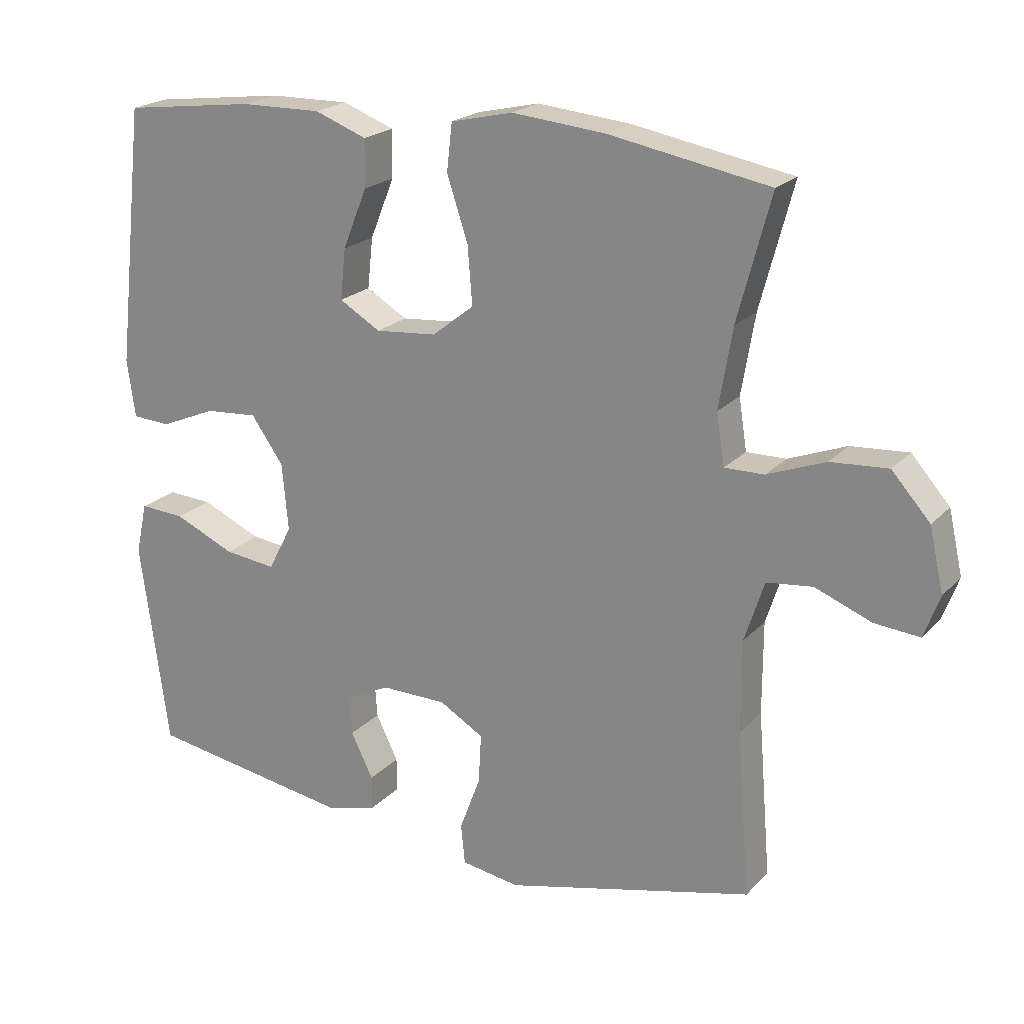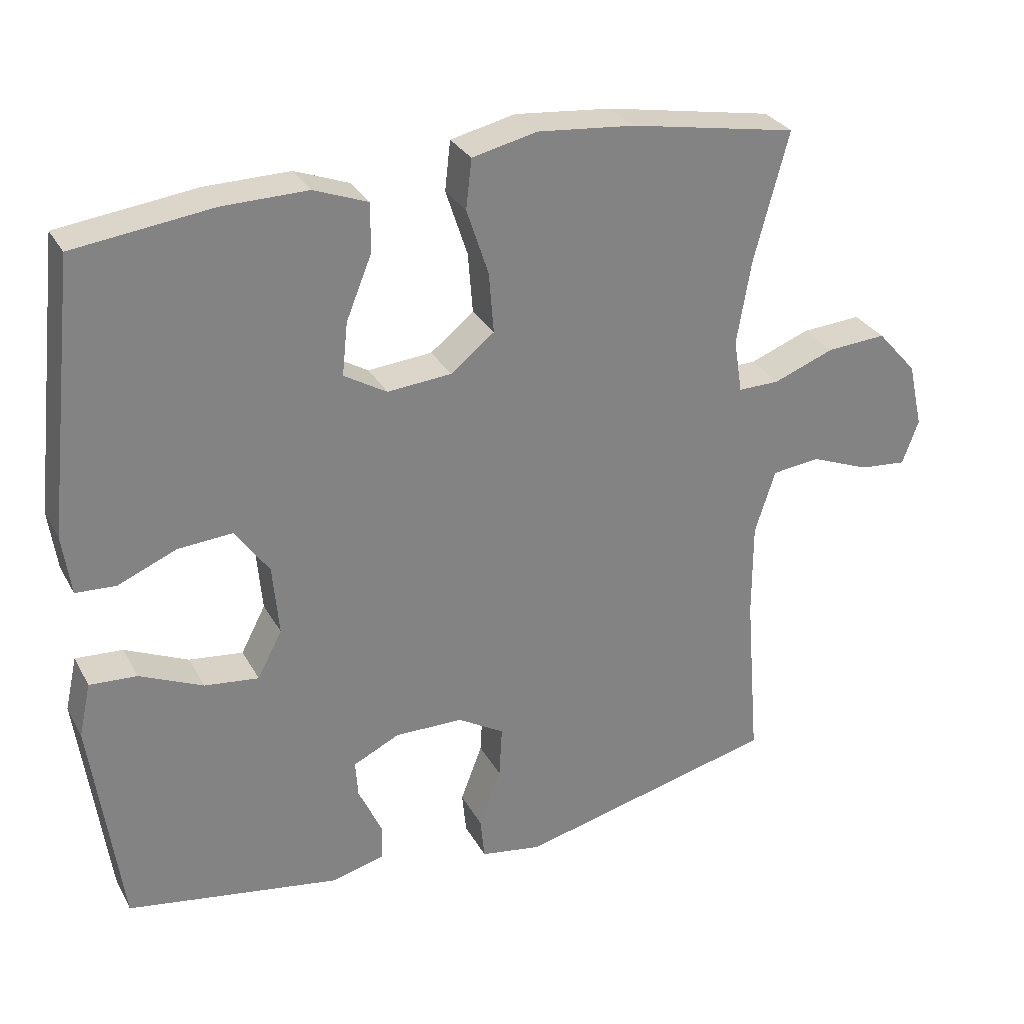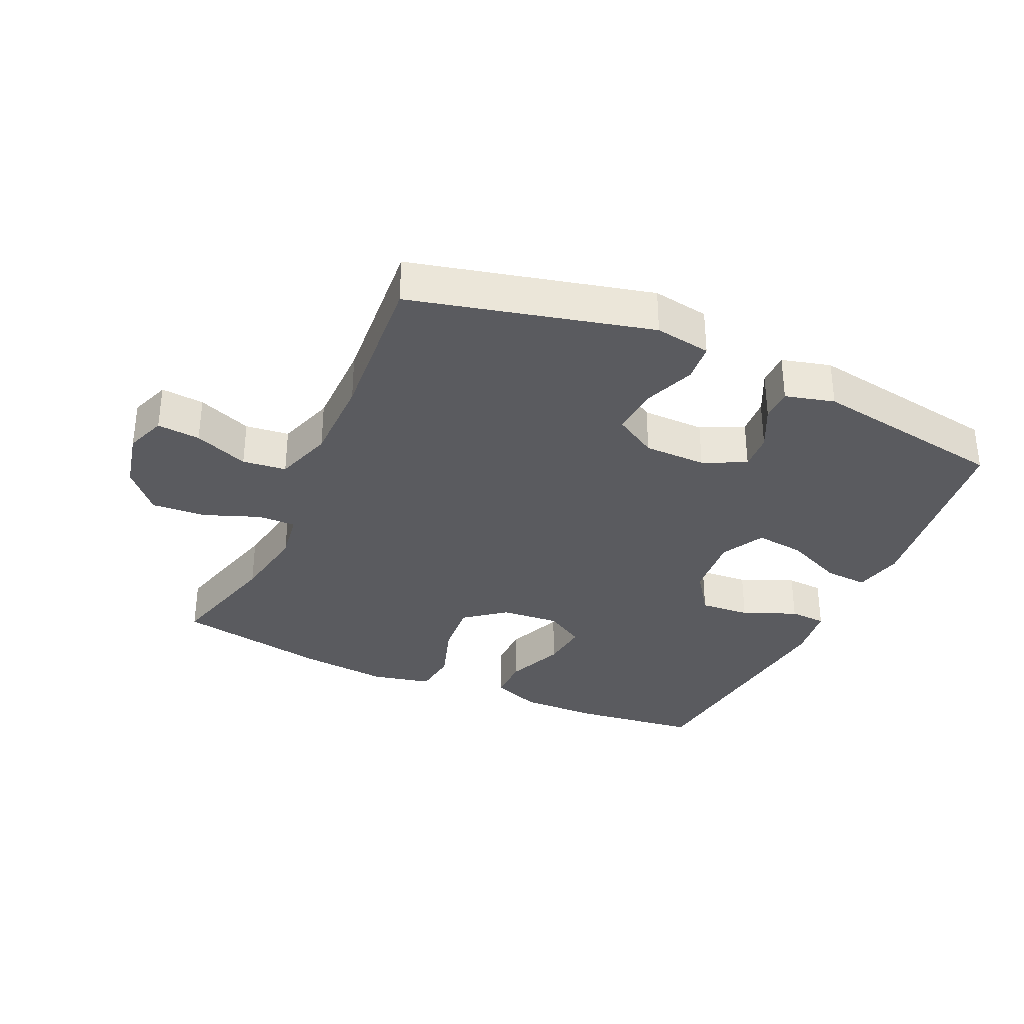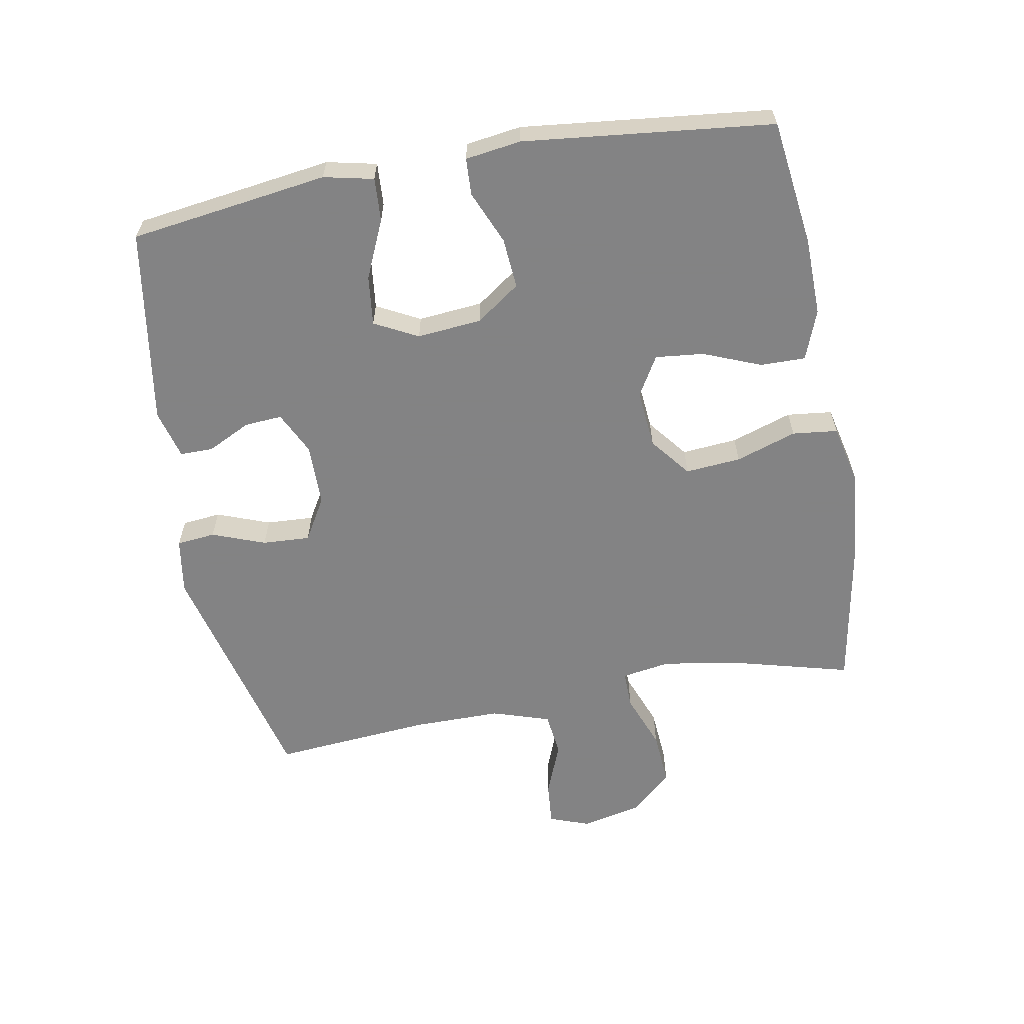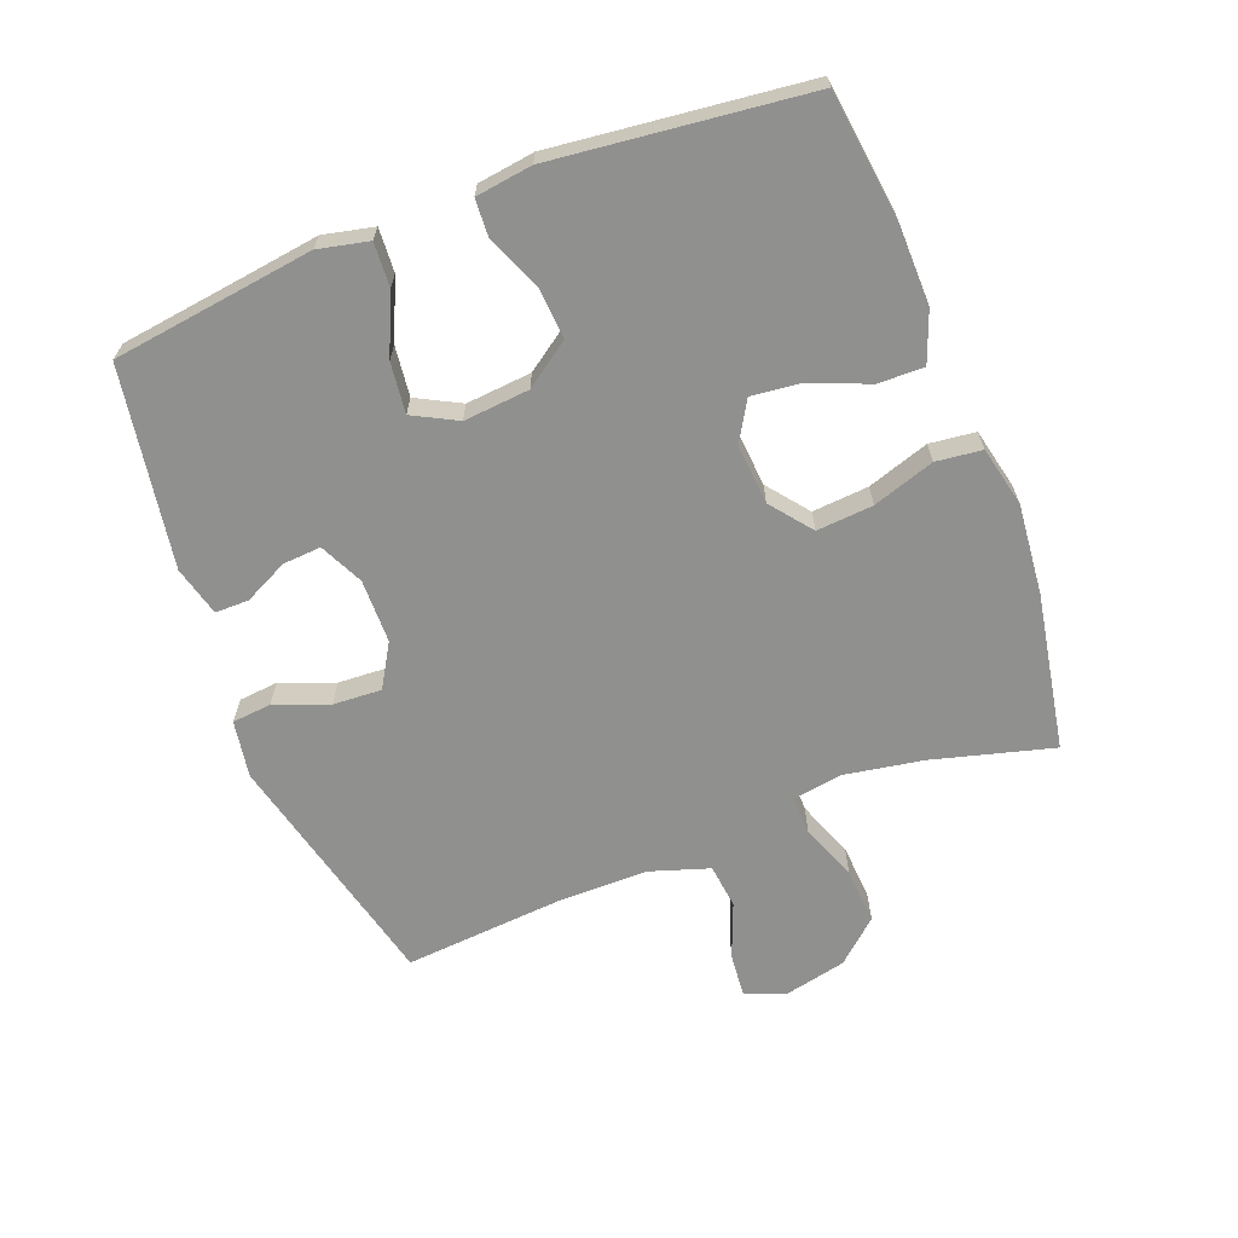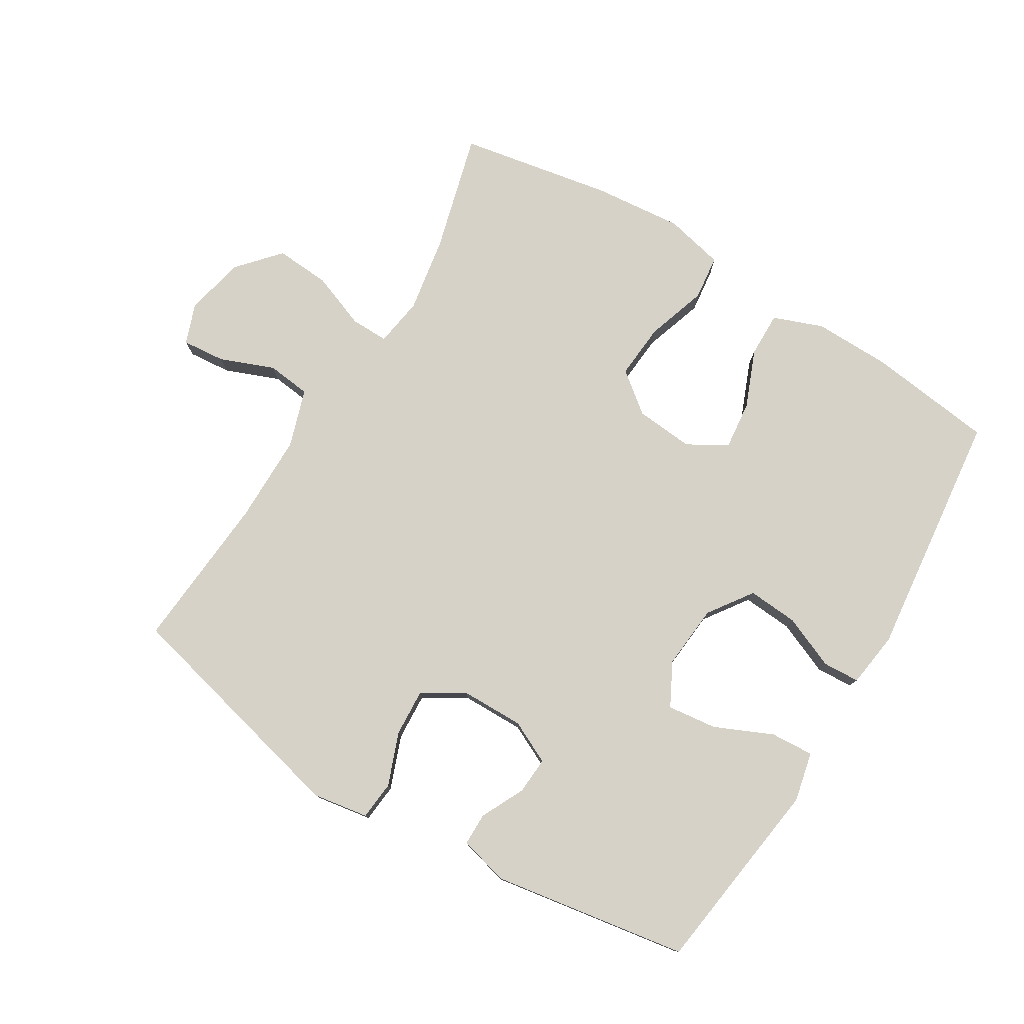
<metadata>
{"format":"obj","ext":"obj","renderer":"f3d","projection":"perspective","resolution":1024,"background":"white","views":[{"elev":21.0,"azim":29.8,"up":"+Z"},{"elev":29.7,"azim":-24.1,"up":"+Z"},{"elev":-33.5,"azim":155.5,"up":"+Y"},{"elev":-61.1,"azim":-79.6,"up":"+Y"},{"elev":-65.5,"azim":-69.0,"up":"+Y"},{"elev":78.2,"azim":-148.8,"up":"+Y"}]}
</metadata>
<code>
v 0.5 0.07 0.5
v 0.451 0.07 0.316
v 0.431 0.07 0.197
v 0.443 0.07 0.121
v 0.502 0.07 0.122
v 0.588 0.07 0.155
v 0.673 0.07 0.161
v 0.73 0.07 0.097
v 0.751 0.07 0.004
v 0.728 0.07 -0.059
v 0.661 0.07 -0.053
v 0.577 0.07 -0.02
v 0.509 0.07 -0.028
v 0.48 0.07 -0.118
v 0.48 0.07 -0.255
v 0.5 0.07 -0.5
v 0.13 0.07 -0.591
v 0.043 0.07 -0.577
v 0.037 0.07 -0.517
v 0.068 0.07 -0.435
v 0.072 0.07 -0.361
v 0.006 0.07 -0.322
v -0.091 0.07 -0.321
v -0.157 0.07 -0.353
v -0.153 0.07 -0.411
v -0.12 0.07 -0.478
v -0.12 0.07 -0.529
v -0.196 0.07 -0.549
v -0.5 0.07 -0.5
v -0.525 0.07 -0.316
v -0.542 0.07 -0.193
v -0.525 0.07 -0.116
v -0.458 0.07 -0.12
v -0.368 0.07 -0.16
v -0.291 0.07 -0.169
v -0.256 0.07 -0.102
v -0.265 0.07 -0.002
v -0.313 0.07 0.066
v -0.391 0.07 0.06
v -0.474 0.07 0.025
v -0.531 0.07 0.028
v -0.543 0.07 0.114
v -0.5 0.07 0.5
v -0.304 0.07 0.525
v -0.184 0.07 0.527
v -0.107 0.07 0.498
v -0.108 0.07 0.428
v -0.144 0.07 0.339
v -0.152 0.07 0.264
v -0.091 0.07 0.228
v 0 0.07 0.236
v 0.062 0.07 0.285
v 0.055 0.07 0.371
v 0.024 0.07 0.465
v 0.032 0.07 0.535
v 0.124 0.07 0.556
v 0.262 0.07 0.543
v 0.5 0 0.5
v 0.451 0 0.316
v 0.431 0 0.197
v 0.443 0 0.121
v 0.502 0 0.122
v 0.588 0 0.155
v 0.673 0 0.161
v 0.73 0 0.097
v 0.751 0 0.004
v 0.728 0 -0.059
v 0.661 0 -0.053
v 0.577 0 -0.02
v 0.509 0 -0.028
v 0.48 0 -0.118
v 0.48 0 -0.255
v 0.5 0 -0.5
v 0.13 0 -0.591
v 0.043 0 -0.577
v 0.037 0 -0.517
v 0.068 0 -0.435
v 0.072 0 -0.361
v 0.006 0 -0.322
v -0.091 0 -0.321
v -0.157 0 -0.353
v -0.153 0 -0.411
v -0.12 0 -0.478
v -0.12 0 -0.529
v -0.196 0 -0.549
v -0.5 0 -0.5
v -0.525 0 -0.316
v -0.542 0 -0.193
v -0.525 0 -0.116
v -0.458 0 -0.12
v -0.368 0 -0.16
v -0.291 0 -0.169
v -0.256 0 -0.102
v -0.265 0 -0.002
v -0.313 0 0.066
v -0.391 0 0.06
v -0.474 0 0.025
v -0.531 0 0.028
v -0.543 0 0.114
v -0.5 0 0.5
v -0.304 0 0.525
v -0.184 0 0.527
v -0.107 0 0.498
v -0.108 0 0.428
v -0.144 0 0.339
v -0.152 0 0.264
v -0.091 0 0.228
v 0 0 0.236
v 0.062 0 0.285
v 0.055 0 0.371
v 0.024 0 0.465
v 0.032 0 0.535
v 0.124 0 0.556
v 0.262 0 0.543
f 57 1 2
f 56 57 2
f 55 56 2
f 54 55 2
f 53 54 2
f 52 53 2 3
f 51 52 3 4
f 50 51 4
f 46 47 48
f 45 46 48
f 44 45 48
f 43 44 48
f 42 43 48
f 41 42 48
f 40 41 48
f 39 40 48
f 38 39 48 49
f 37 38 49 50
f 32 33 34
f 31 32 34
f 30 31 34
f 30 34 35
f 29 30 35
f 28 29 35
f 27 28 35
f 26 27 35
f 25 26 35
f 24 25 35 36
f 18 19 20
f 17 18 20
f 16 17 20
f 15 16 20
f 14 15 20 21
f 13 14 21 22
f 10 11 12
f 9 10 12
f 8 9 12
f 7 8 12
f 6 7 12
f 5 6 12
f 4 5 12 13
f 50 4 13
f 37 50 13
f 36 37 13
f 24 36 13
f 23 24 13
f 13 22 23
f 59 58 114
f 59 114 113
f 59 113 112
f 59 112 111
f 59 111 110
f 60 59 110 109
f 61 60 109 108
f 61 108 107
f 105 104 103
f 105 103 102
f 105 102 101
f 105 101 100
f 105 100 99
f 105 99 98
f 105 98 97
f 105 97 96
f 106 105 96 95
f 107 106 95 94
f 91 90 89
f 91 89 88
f 91 88 87
f 92 91 87
f 92 87 86
f 92 86 85
f 92 85 84
f 92 84 83
f 92 83 82
f 93 92 82 81
f 77 76 75
f 77 75 74
f 77 74 73
f 77 73 72
f 78 77 72 71
f 79 78 71 70
f 69 68 67
f 69 67 66
f 69 66 65
f 69 65 64
f 69 64 63
f 69 63 62
f 70 69 62 61
f 70 61 107
f 70 107 94
f 70 94 93
f 70 93 81
f 70 81 80
f 80 79 70
f 1 58 59 2
f 2 59 60 3
f 3 60 61 4
f 4 61 62 5
f 5 62 63 6
f 6 63 64 7
f 7 64 65 8
f 8 65 66 9
f 9 66 67 10
f 10 67 68 11
f 11 68 69 12
f 12 69 70 13
f 13 70 71 14
f 14 71 72 15
f 15 72 73 16
f 16 73 74 17
f 17 74 75 18
f 18 75 76 19
f 19 76 77 20
f 20 77 78 21
f 21 78 79 22
f 22 79 80 23
f 23 80 81 24
f 24 81 82 25
f 25 82 83 26
f 26 83 84 27
f 27 84 85 28
f 28 85 86 29
f 29 86 87 30
f 30 87 88 31
f 31 88 89 32
f 32 89 90 33
f 33 90 91 34
f 34 91 92 35
f 35 92 93 36
f 36 93 94 37
f 37 94 95 38
f 38 95 96 39
f 39 96 97 40
f 40 97 98 41
f 41 98 99 42
f 42 99 100 43
f 43 100 101 44
f 44 101 102 45
f 45 102 103 46
f 46 103 104 47
f 47 104 105 48
f 48 105 106 49
f 49 106 107 50
f 50 107 108 51
f 51 108 109 52
f 52 109 110 53
f 53 110 111 54
f 54 111 112 55
f 55 112 113 56
f 56 113 114 57
f 57 114 58 1

</code>
